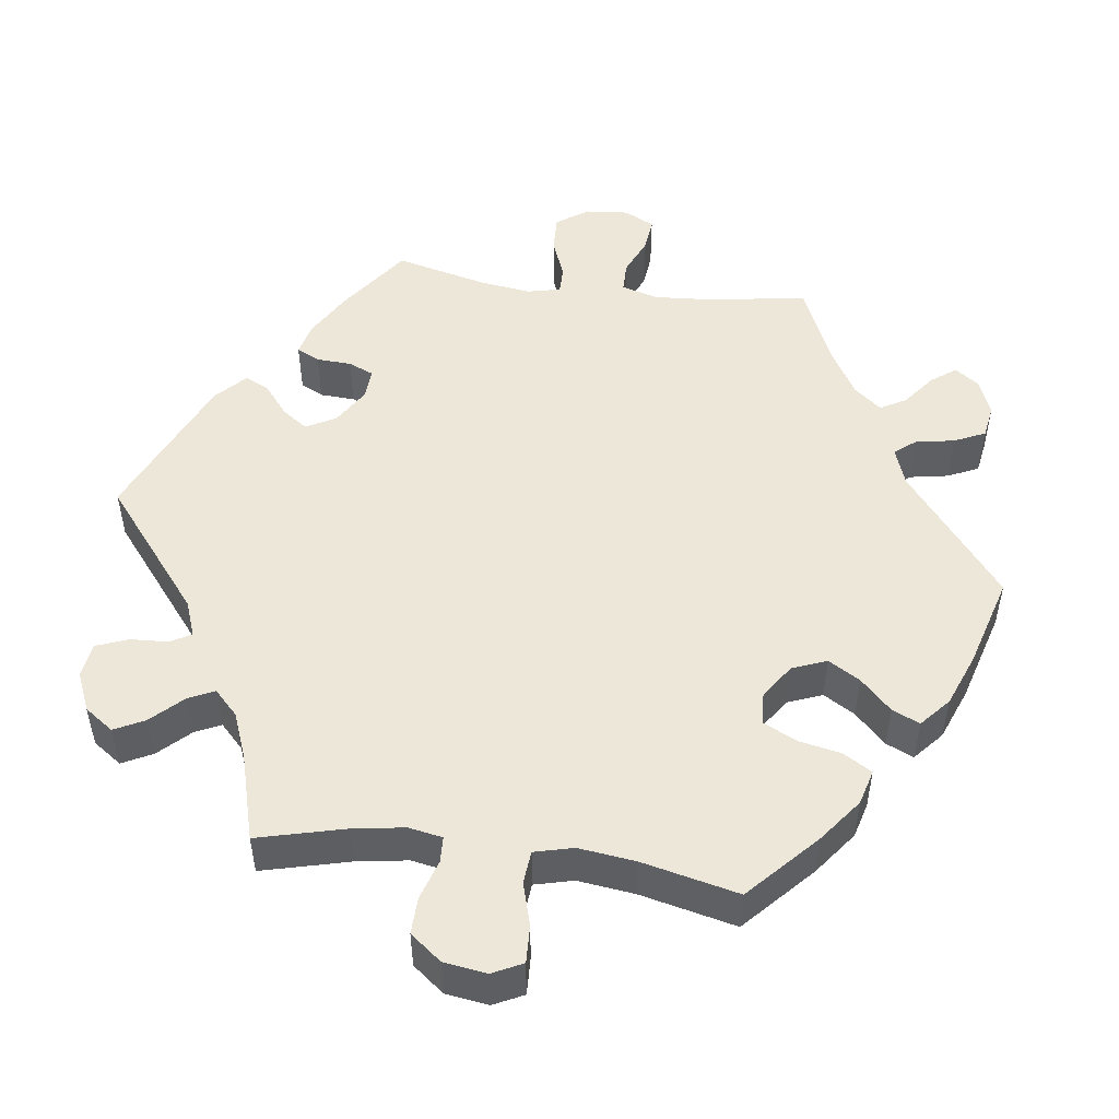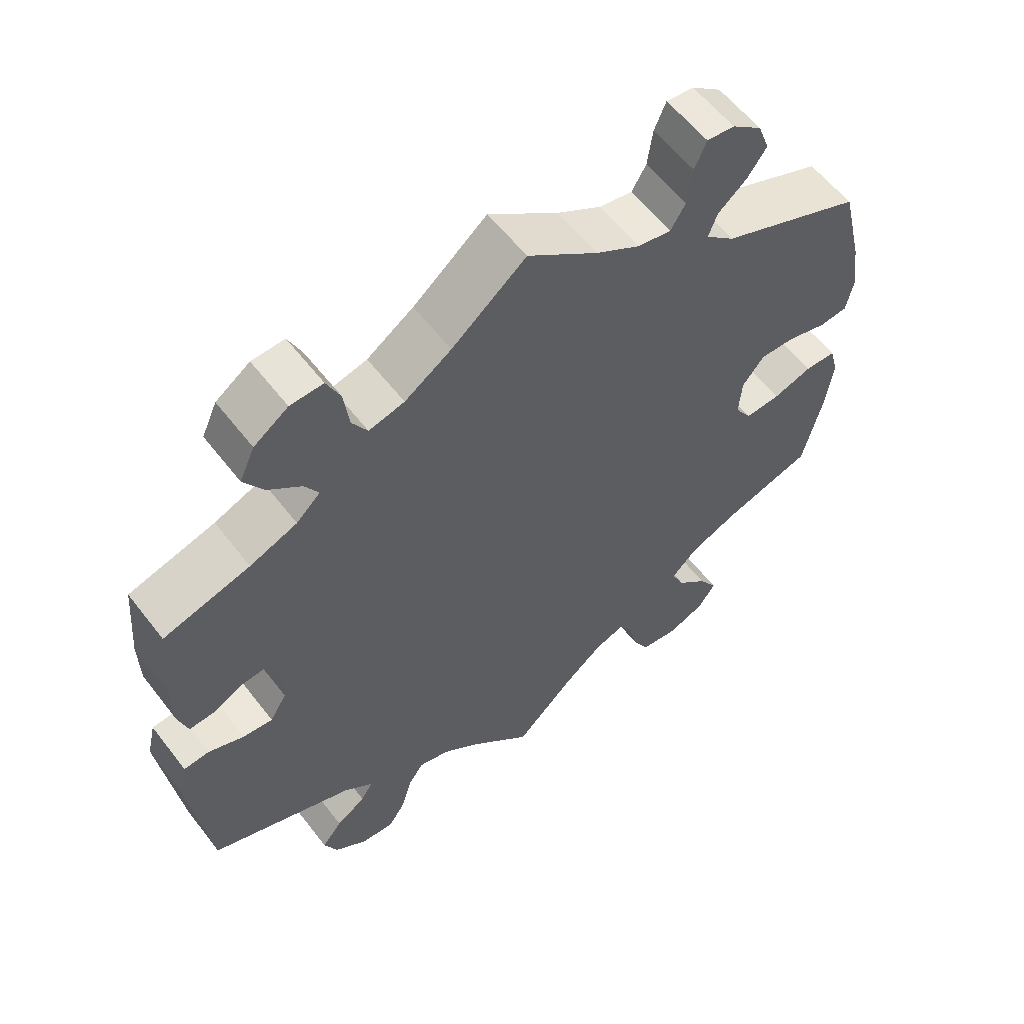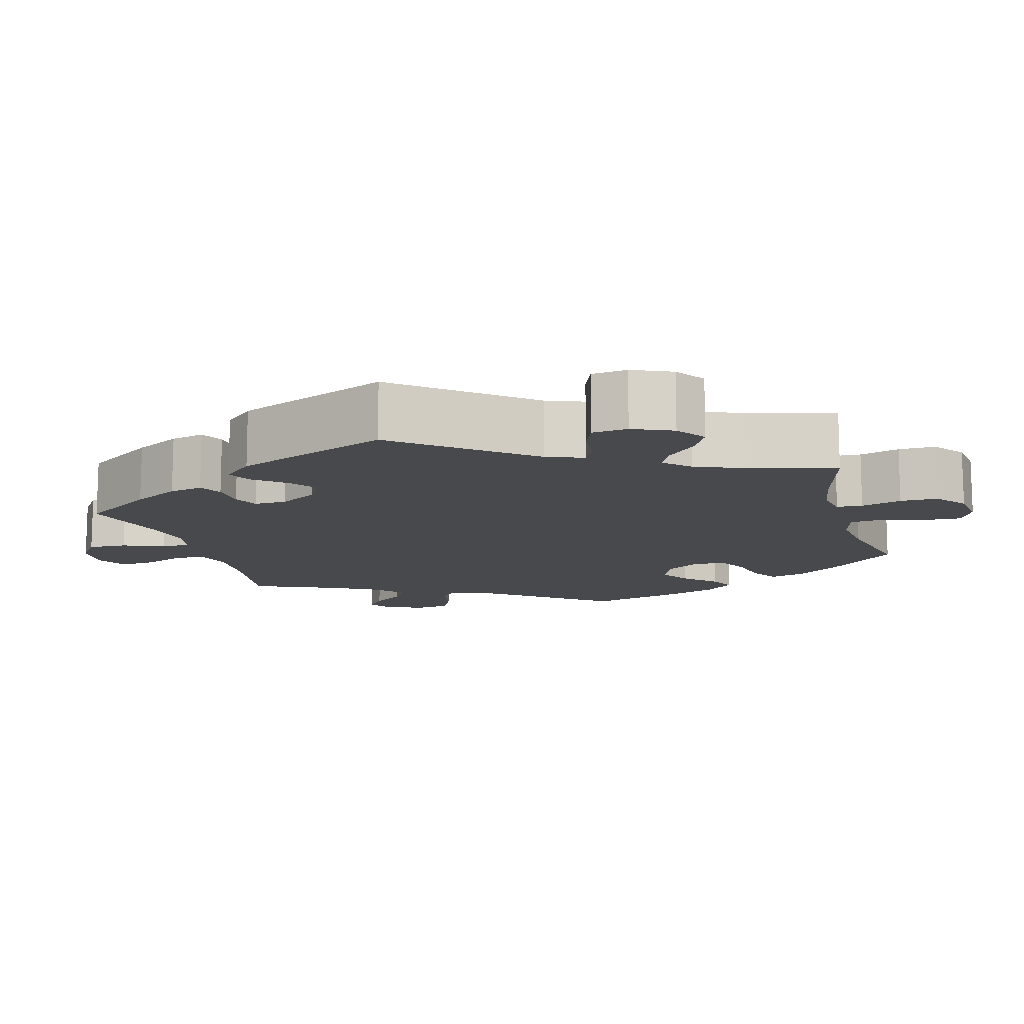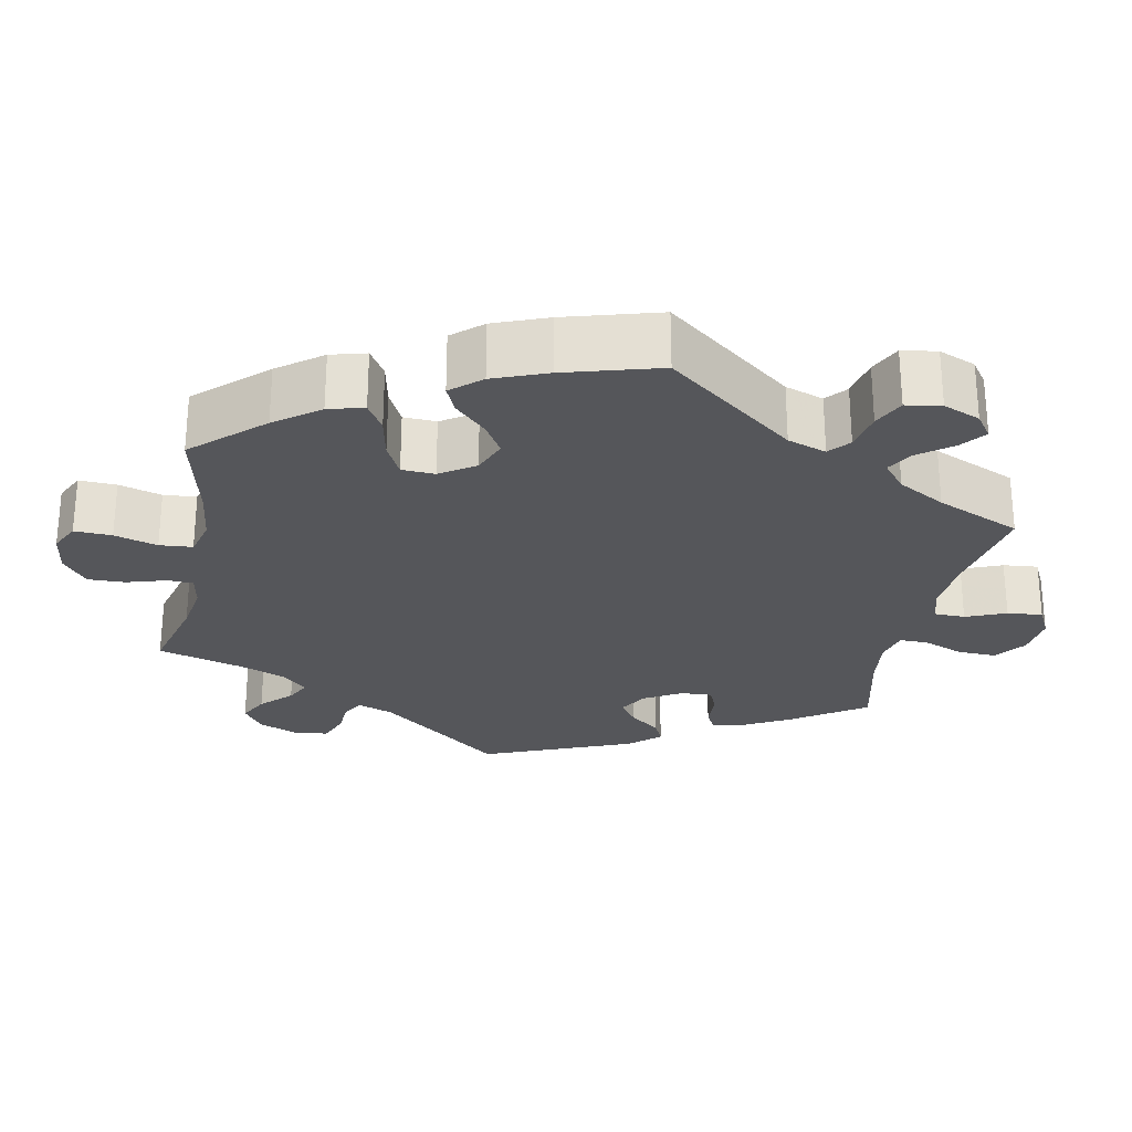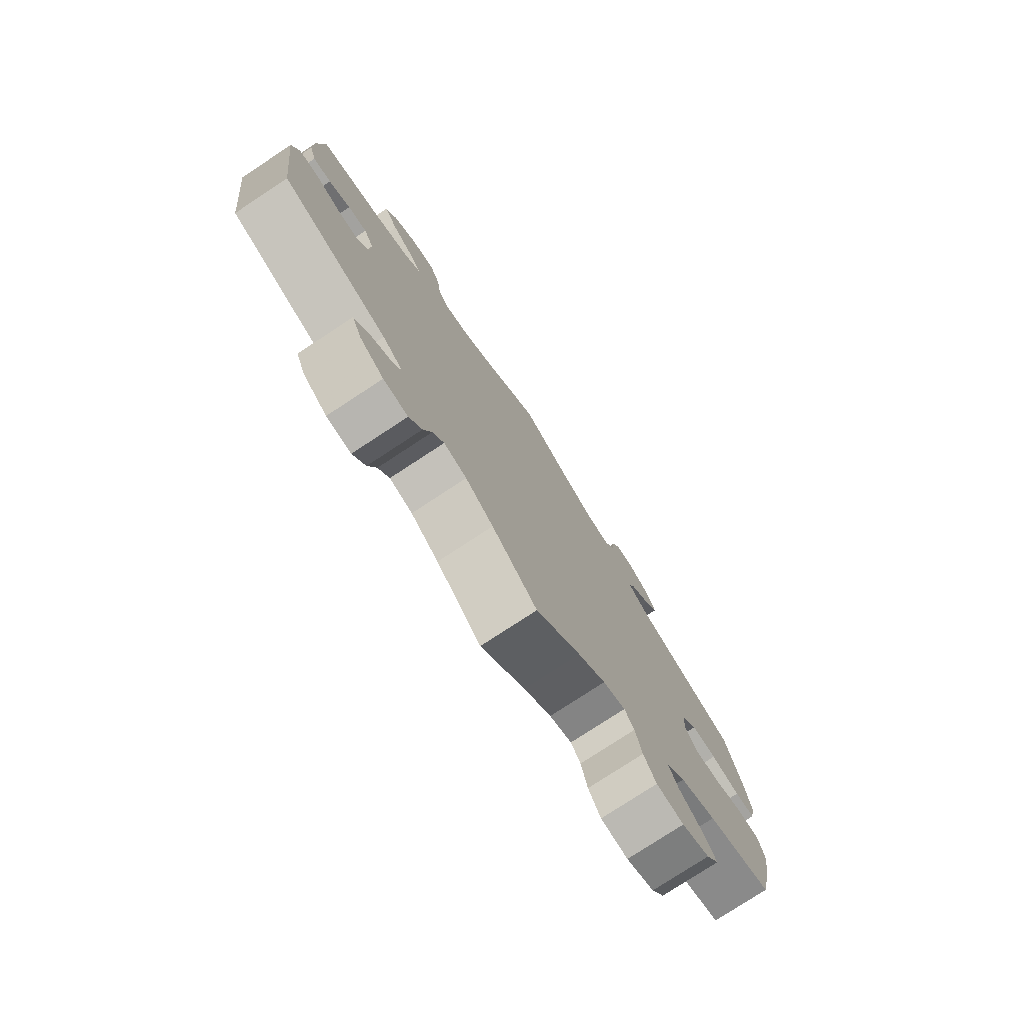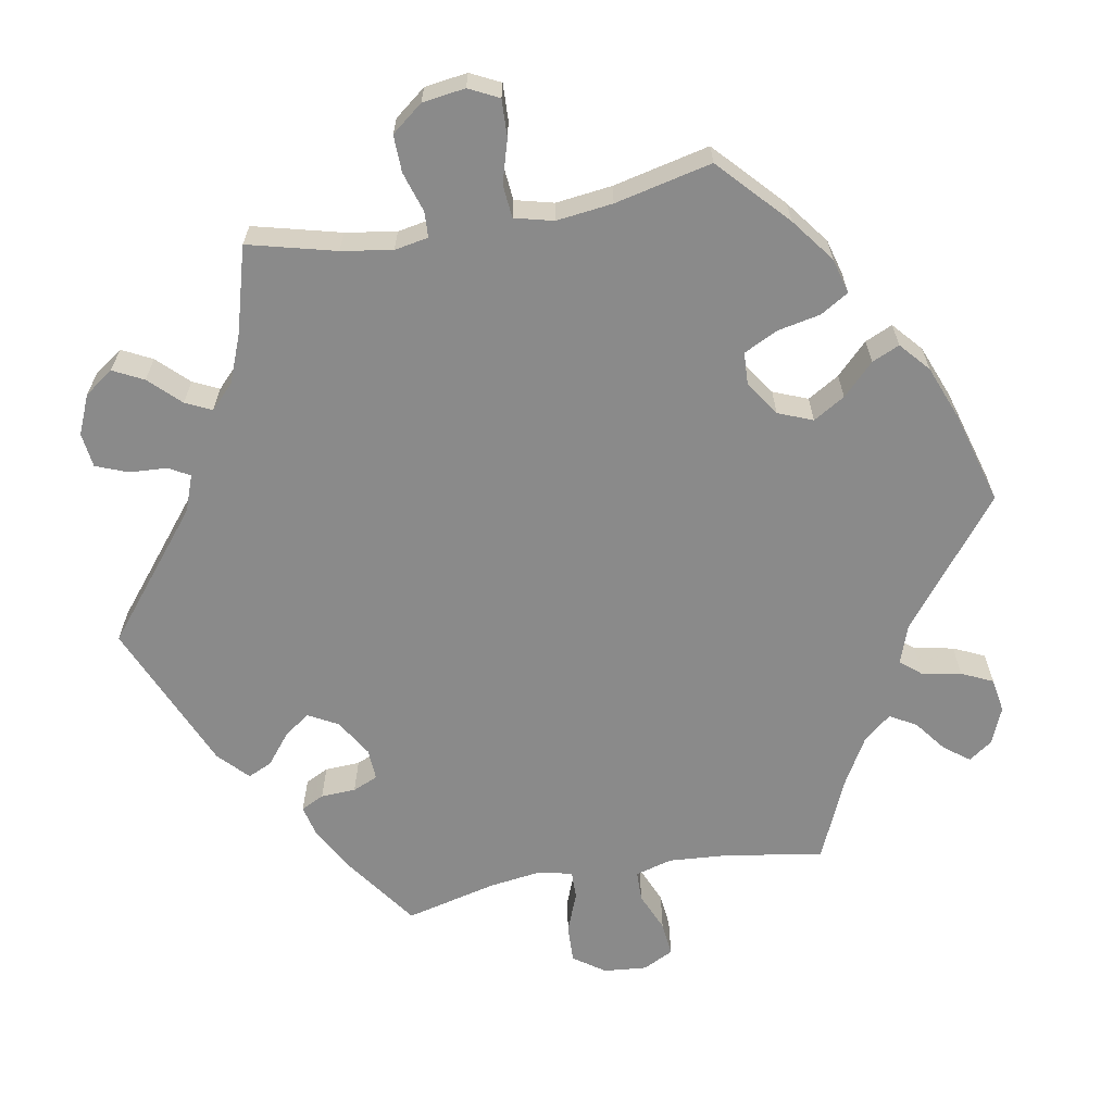
<metadata>
{"format":"obj","ext":"obj","renderer":"f3d","projection":"perspective","resolution":1024,"background":"white","views":[{"elev":49.6,"azim":-142.3,"up":"+Y"},{"elev":58.7,"azim":142.6,"up":"+Z"},{"elev":-12.1,"azim":135.5,"up":"+Y"},{"elev":-25.9,"azim":-71.5,"up":"+Y"},{"elev":-77.6,"azim":123.3,"up":"+Z"},{"elev":-63.5,"azim":-139.8,"up":"+Y"}]}
</metadata>
<code>
v 0.302 0.07 -0.365
v 0.263 0.07 -0.397
v 0.279 0.07 -0.424
v 0.32 0.07 -0.451
v 0.348 0.07 -0.486
v 0.33 0.07 -0.528
v 0.285 0.07 -0.561
v 0.239 0.07 -0.565
v 0.215 0.07 -0.528
v 0.2 0.07 -0.475
v 0.179 0.07 -0.444
v 0.136 0.07 -0.456
v 0.084 0.07 -0.497
v 0 0.07 -0.578
v -0.084 0.07 -0.496
v -0.136 0.07 -0.454
v -0.178 0.07 -0.439
v -0.196 0.07 -0.467
v -0.208 0.07 -0.52
v -0.231 0.07 -0.562
v -0.282 0.07 -0.569
v -0.334 0.07 -0.548
v -0.358 0.07 -0.512
v -0.332 0.07 -0.471
v -0.29 0.07 -0.431
v -0.272 0.07 -0.392
v -0.309 0.07 -0.356
v -0.377 0.07 -0.327
v -0.5 0.07 -0.289
v -0.527 0.07 -0.171
v -0.536 0.07 -0.1
v -0.524 0.07 -0.054
v -0.481 0.07 -0.053
v -0.427 0.07 -0.071
v -0.378 0.07 -0.074
v -0.355 0.07 -0.038
v -0.359 0.07 0.016
v -0.389 0.07 0.054
v -0.437 0.07 0.053
v -0.492 0.07 0.038
v -0.531 0.07 0.042
v -0.541 0.07 0.092
v -0.53 0.07 0.166
v -0.5 0.07 0.289
v -0.304 0.07 0.369
v -0.264 0.07 0.404
v -0.276 0.07 0.437
v -0.316 0.07 0.471
v -0.342 0.07 0.508
v -0.326 0.07 0.551
v -0.285 0.07 0.583
v -0.247 0.07 0.587
v -0.231 0.07 0.549
v -0.224 0.07 0.496
v -0.204 0.07 0.462
v -0.158 0.07 0.47
v -0.097 0.07 0.506
v 0 0.07 0.578
v 0.102 0.07 0.495
v 0.166 0.07 0.452
v 0.215 0.07 0.44
v 0.236 0.07 0.475
v 0.243 0.07 0.531
v 0.262 0.07 0.573
v 0.307 0.07 0.571
v 0.354 0.07 0.538
v 0.375 0.07 0.492
v 0.348 0.07 0.449
v 0.303 0.07 0.413
v 0.284 0.07 0.381
v 0.317 0.07 0.35
v 0.382 0.07 0.324
v 0.501 0.07 0.29
v 0.511 0.07 0.174
v 0.51 0.07 0.105
v 0.497 0.07 0.062
v 0.463 0.07 0.064
v 0.422 0.07 0.085
v 0.386 0.07 0.089
v 0.367 0.07 0.052
v 0.368 0.07 -0.005
v 0.391 0.07 -0.043
v 0.432 0.07 -0.039
v 0.481 0.07 -0.02
v 0.516 0.07 -0.023
v 0.528 0.07 -0.075
v 0.501 0.07 -0.289
v 0.302 0 -0.365
v 0.263 0 -0.397
v 0.279 0 -0.424
v 0.32 0 -0.451
v 0.348 0 -0.486
v 0.33 0 -0.528
v 0.285 0 -0.561
v 0.239 0 -0.565
v 0.215 0 -0.528
v 0.2 0 -0.475
v 0.179 0 -0.444
v 0.136 0 -0.456
v 0.084 0 -0.497
v 0 0 -0.578
v -0.084 0 -0.496
v -0.136 0 -0.454
v -0.178 0 -0.439
v -0.196 0 -0.467
v -0.208 0 -0.52
v -0.231 0 -0.562
v -0.282 0 -0.569
v -0.334 0 -0.548
v -0.358 0 -0.512
v -0.332 0 -0.471
v -0.29 0 -0.431
v -0.272 0 -0.392
v -0.309 0 -0.356
v -0.377 0 -0.327
v -0.5 0 -0.289
v -0.527 0 -0.171
v -0.536 0 -0.1
v -0.524 0 -0.054
v -0.481 0 -0.053
v -0.427 0 -0.071
v -0.378 0 -0.074
v -0.355 0 -0.038
v -0.359 0 0.016
v -0.389 0 0.054
v -0.437 0 0.053
v -0.492 0 0.038
v -0.531 0 0.042
v -0.541 0 0.092
v -0.53 0 0.166
v -0.5 0 0.289
v -0.304 0 0.369
v -0.264 0 0.404
v -0.276 0 0.437
v -0.316 0 0.471
v -0.342 0 0.508
v -0.326 0 0.551
v -0.285 0 0.583
v -0.247 0 0.587
v -0.231 0 0.549
v -0.224 0 0.496
v -0.204 0 0.462
v -0.158 0 0.47
v -0.097 0 0.506
v 0 0 0.578
v 0.102 0 0.495
v 0.166 0 0.452
v 0.215 0 0.44
v 0.236 0 0.475
v 0.243 0 0.531
v 0.262 0 0.573
v 0.307 0 0.571
v 0.354 0 0.538
v 0.375 0 0.492
v 0.348 0 0.449
v 0.303 0 0.413
v 0.284 0 0.381
v 0.317 0 0.35
v 0.382 0 0.324
v 0.501 0 0.29
v 0.511 0 0.174
v 0.51 0 0.105
v 0.497 0 0.062
v 0.463 0 0.064
v 0.422 0 0.085
v 0.386 0 0.089
v 0.367 0 0.052
v 0.368 0 -0.005
v 0.391 0 -0.043
v 0.432 0 -0.039
v 0.481 0 -0.02
v 0.516 0 -0.023
v 0.528 0 -0.075
v 0.501 0 -0.289
f 86 87 1
f 83 84 85 86
f 82 83 86 1
f 81 82 1 2
f 80 81 2
f 75 76 77 78
f 75 78 79
f 72 73 74 75
f 71 72 75 79
f 70 71 79 80
f 66 67 68 69
f 66 69 70
f 65 66 70
f 62 63 64 65
f 61 62 65 70
f 60 61 70 80
f 57 58 59
f 56 57 59 60
f 55 56 60 80
f 51 52 53 54
f 51 54 55
f 50 51 55
f 47 48 49 50
f 47 50 55
f 46 47 55 80
f 42 43 44 45
f 39 40 41 42
f 38 39 42 45
f 37 38 45 46
f 31 32 33 34
f 31 34 35
f 28 29 30 31
f 27 28 31 35
f 26 27 35 36
f 22 23 24 25
f 22 25 26
f 21 22 26
f 18 19 20 21
f 17 18 21 26
f 16 17 26 36
f 13 14 15
f 12 13 15 16
f 11 12 16 36
f 7 8 9 10
f 7 10 11
f 6 7 11
f 3 4 5 6
f 2 3 6 11
f 36 37 46 80
f 2 11 36 80
f 88 174 173
f 173 172 171 170
f 88 173 170 169
f 89 88 169 168
f 89 168 167
f 165 164 163 162
f 166 165 162
f 162 161 160 159
f 166 162 159 158
f 167 166 158 157
f 156 155 154 153
f 157 156 153
f 157 153 152
f 152 151 150 149
f 157 152 149 148
f 167 157 148 147
f 146 145 144
f 147 146 144 143
f 167 147 143 142
f 141 140 139 138
f 142 141 138
f 142 138 137
f 137 136 135 134
f 142 137 134
f 167 142 134 133
f 132 131 130 129
f 129 128 127 126
f 132 129 126 125
f 133 132 125 124
f 121 120 119 118
f 122 121 118
f 118 117 116 115
f 122 118 115 114
f 123 122 114 113
f 112 111 110 109
f 113 112 109
f 113 109 108
f 108 107 106 105
f 113 108 105 104
f 123 113 104 103
f 102 101 100
f 103 102 100 99
f 123 103 99 98
f 97 96 95 94
f 98 97 94
f 98 94 93
f 93 92 91 90
f 98 93 90 89
f 167 133 124 123
f 167 123 98 89
f 1 88 89 2
f 2 89 90 3
f 3 90 91 4
f 4 91 92 5
f 5 92 93 6
f 6 93 94 7
f 7 94 95 8
f 8 95 96 9
f 9 96 97 10
f 10 97 98 11
f 11 98 99 12
f 12 99 100 13
f 13 100 101 14
f 14 101 102 15
f 15 102 103 16
f 16 103 104 17
f 17 104 105 18
f 18 105 106 19
f 19 106 107 20
f 20 107 108 21
f 21 108 109 22
f 22 109 110 23
f 23 110 111 24
f 24 111 112 25
f 25 112 113 26
f 26 113 114 27
f 27 114 115 28
f 28 115 116 29
f 29 116 117 30
f 30 117 118 31
f 31 118 119 32
f 32 119 120 33
f 33 120 121 34
f 34 121 122 35
f 35 122 123 36
f 36 123 124 37
f 37 124 125 38
f 38 125 126 39
f 39 126 127 40
f 40 127 128 41
f 41 128 129 42
f 42 129 130 43
f 43 130 131 44
f 44 131 132 45
f 45 132 133 46
f 46 133 134 47
f 47 134 135 48
f 48 135 136 49
f 49 136 137 50
f 50 137 138 51
f 51 138 139 52
f 52 139 140 53
f 53 140 141 54
f 54 141 142 55
f 55 142 143 56
f 56 143 144 57
f 57 144 145 58
f 58 145 146 59
f 59 146 147 60
f 60 147 148 61
f 61 148 149 62
f 62 149 150 63
f 63 150 151 64
f 64 151 152 65
f 65 152 153 66
f 66 153 154 67
f 67 154 155 68
f 68 155 156 69
f 69 156 157 70
f 70 157 158 71
f 71 158 159 72
f 72 159 160 73
f 73 160 161 74
f 74 161 162 75
f 75 162 163 76
f 76 163 164 77
f 77 164 165 78
f 78 165 166 79
f 79 166 167 80
f 80 167 168 81
f 81 168 169 82
f 82 169 170 83
f 83 170 171 84
f 84 171 172 85
f 85 172 173 86
f 86 173 174 87
f 87 174 88 1

</code>
